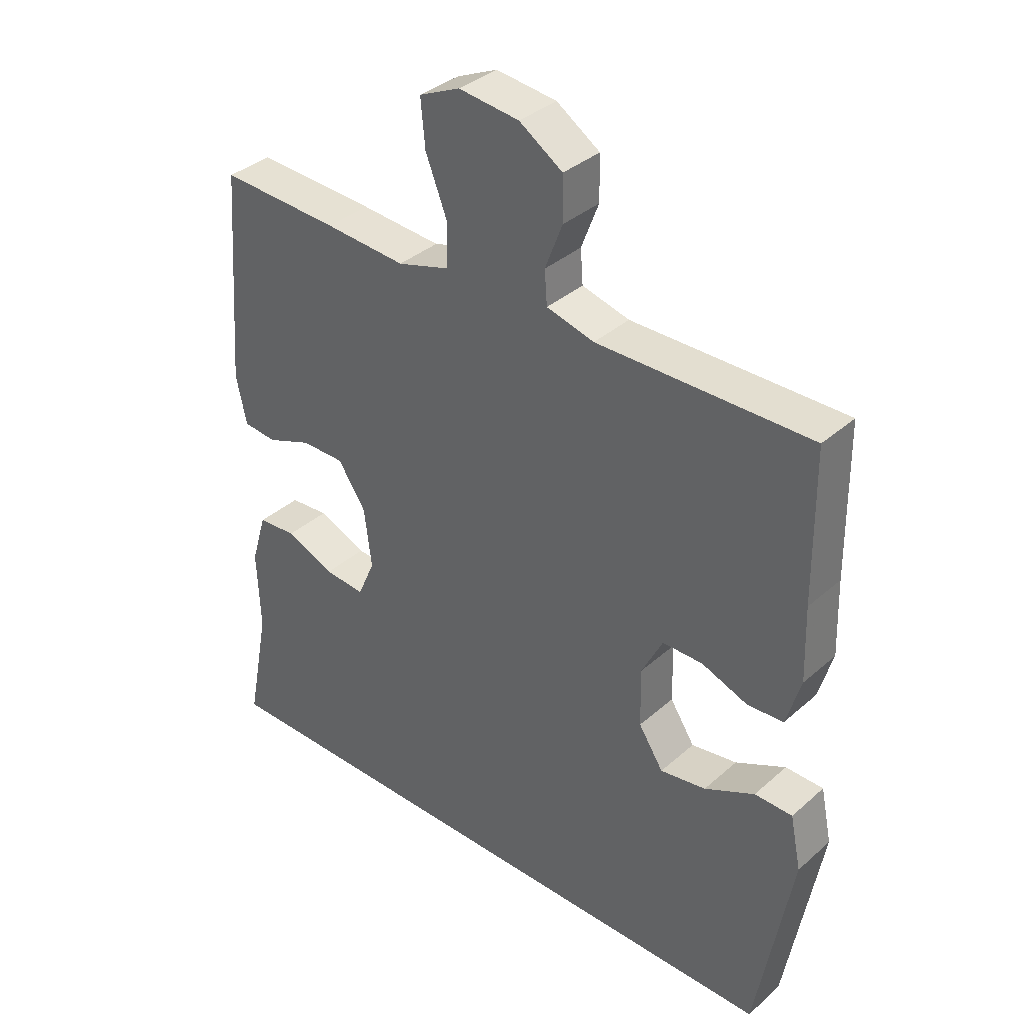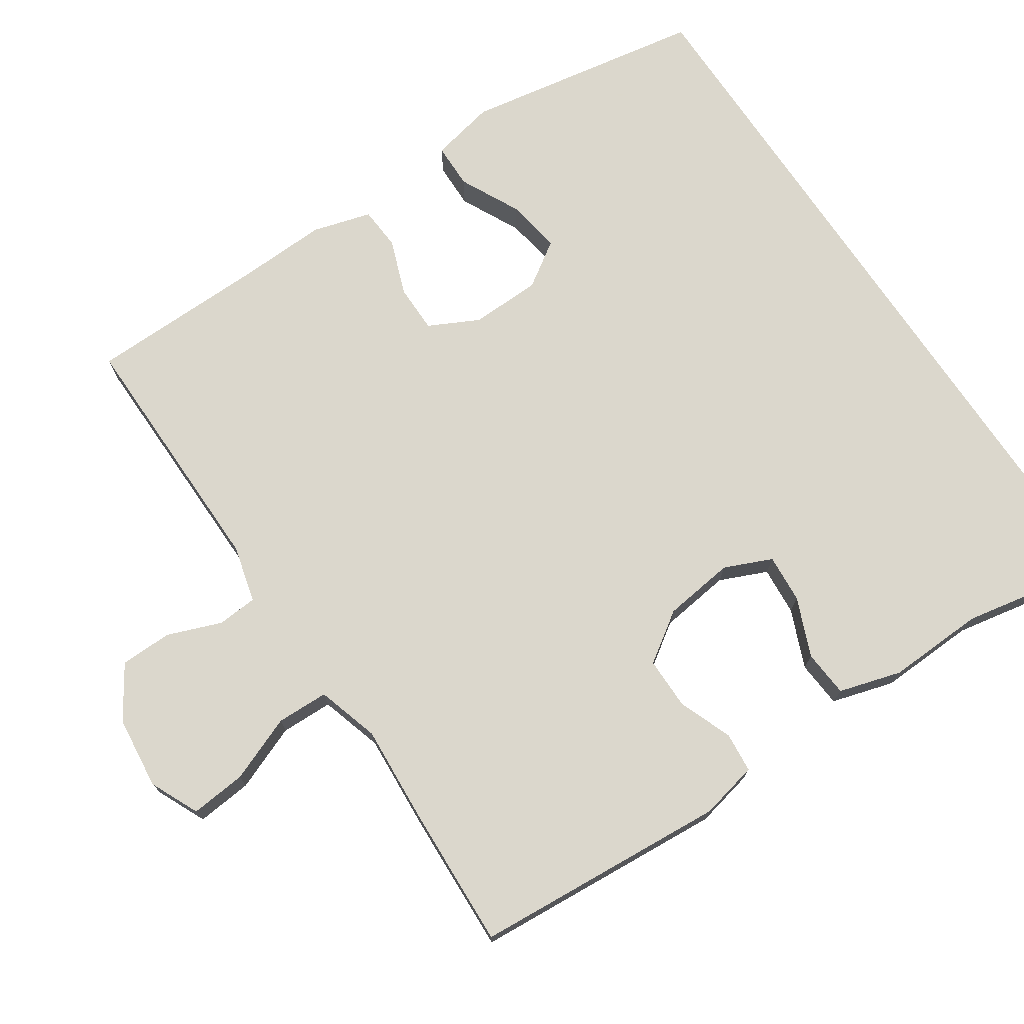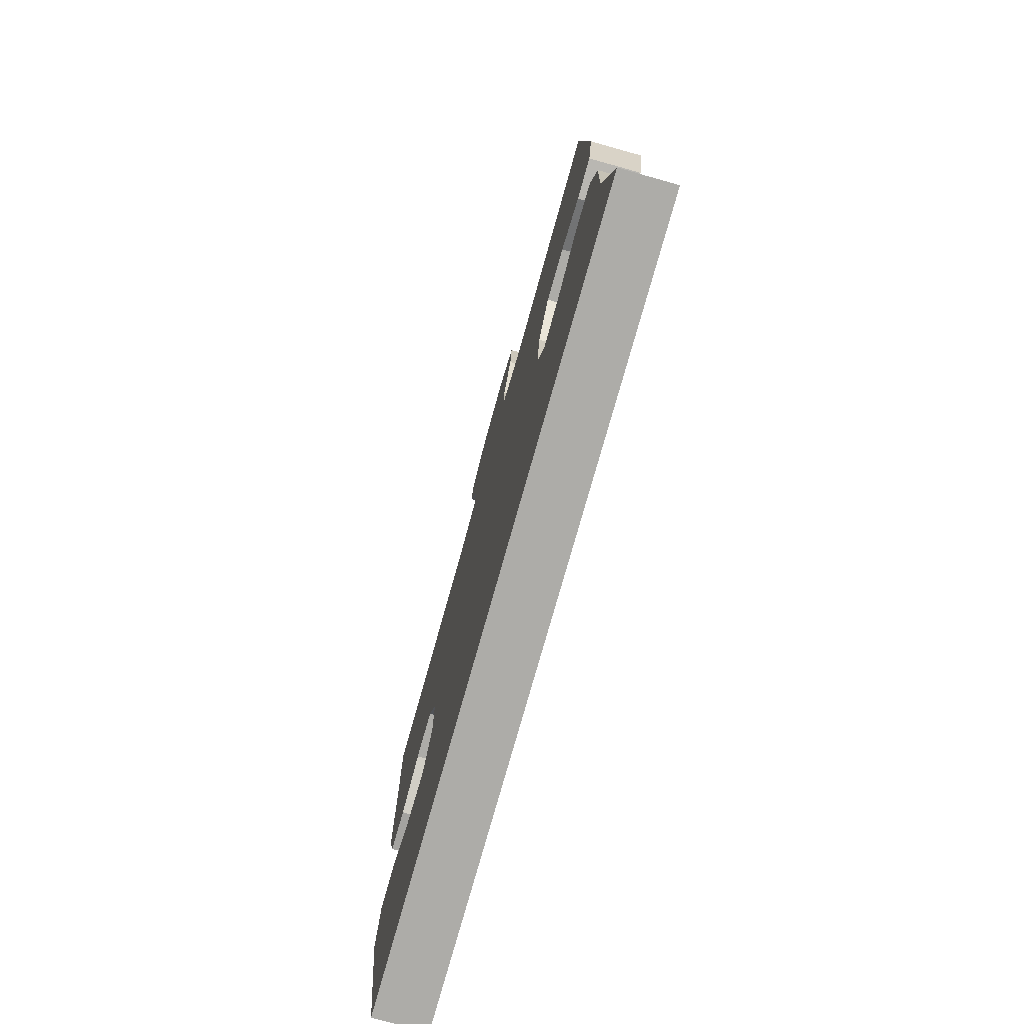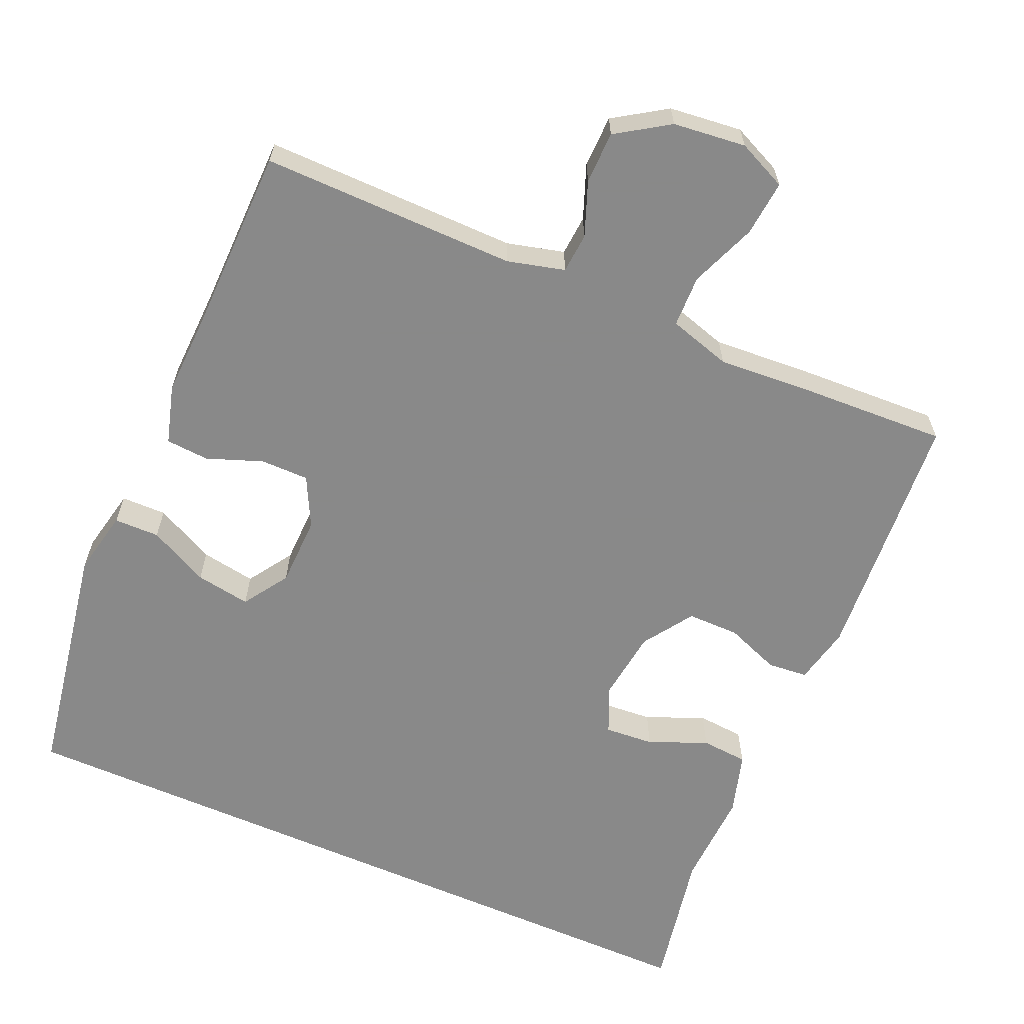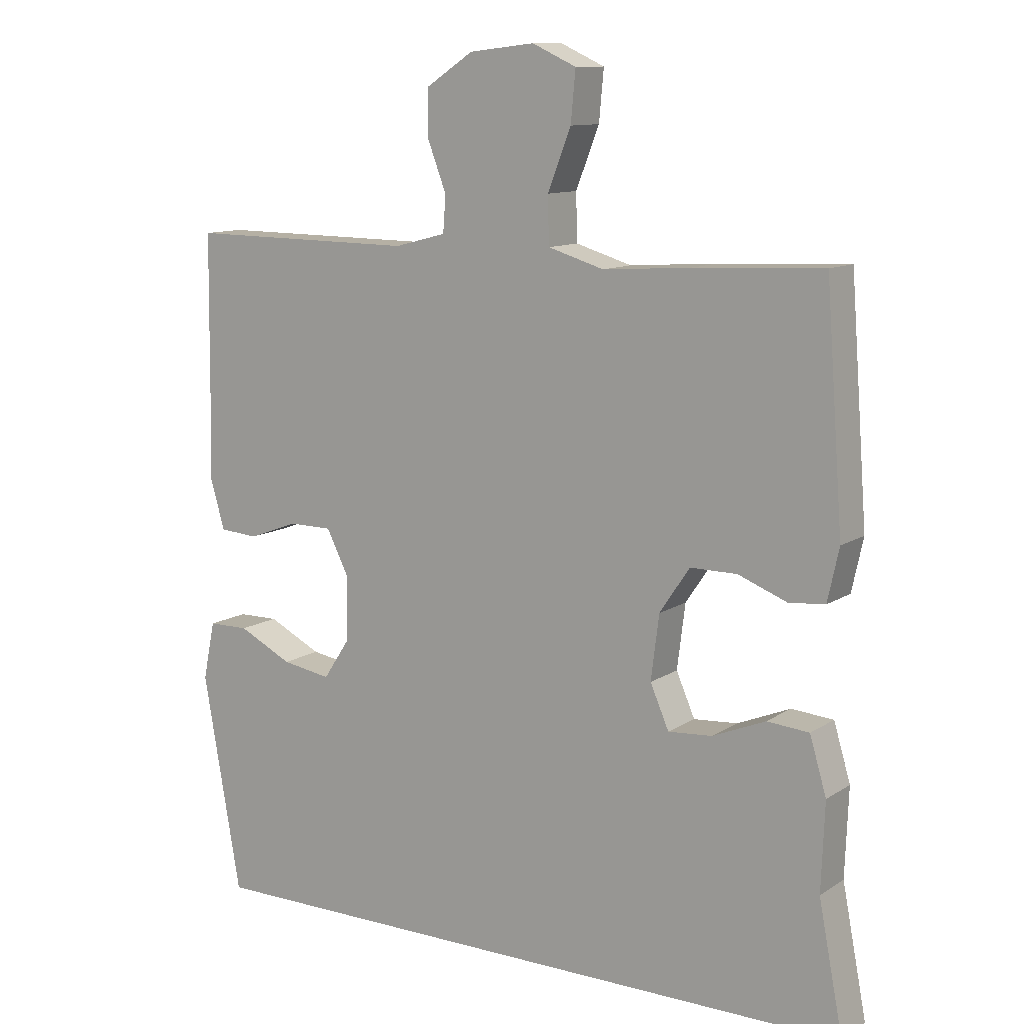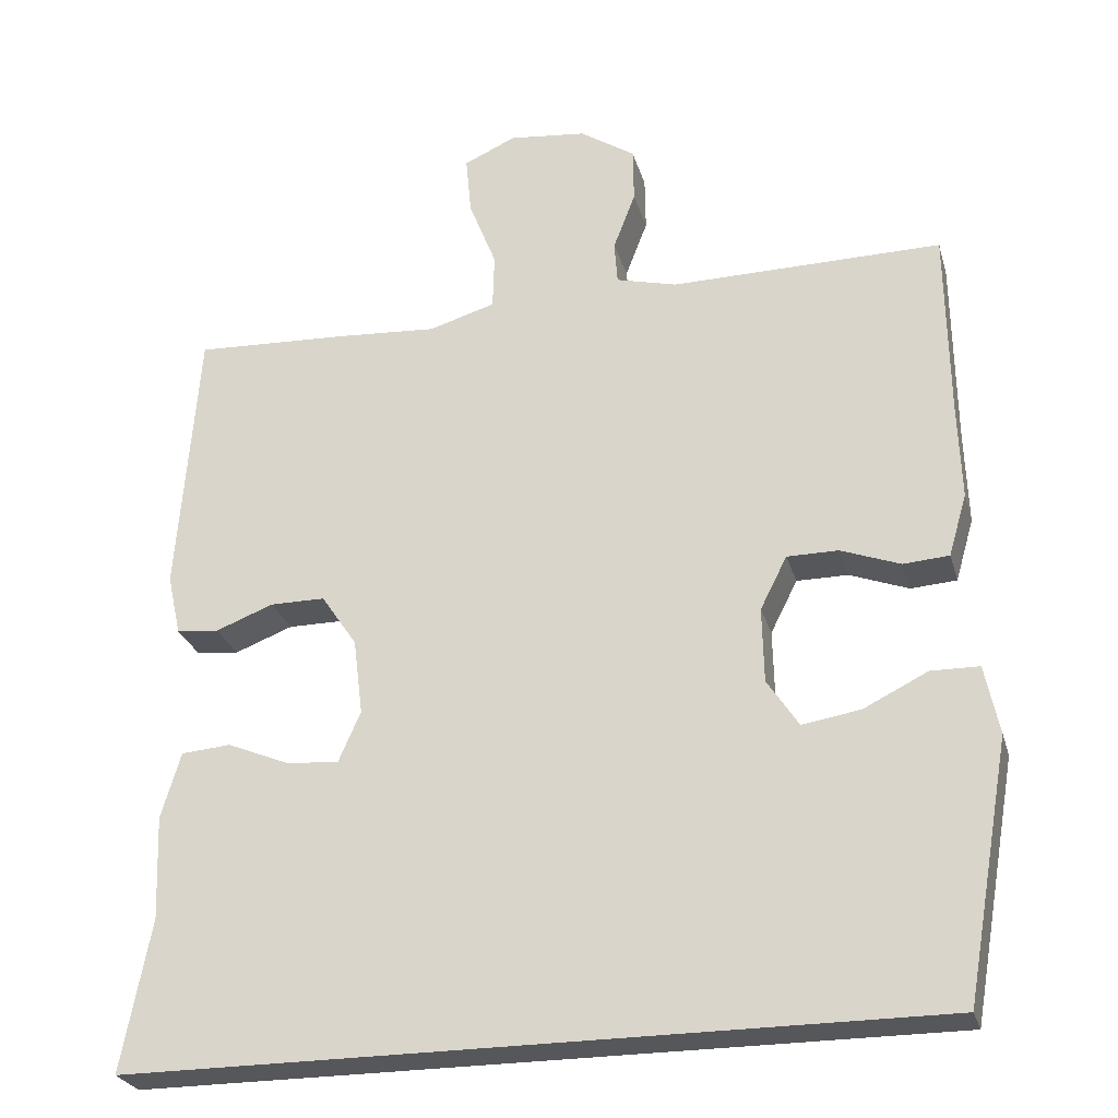
<metadata>
{"format":"obj","ext":"obj","renderer":"f3d","projection":"perspective","resolution":1024,"background":"white","views":[{"elev":36.2,"azim":-138.7,"up":"+Z"},{"elev":73.4,"azim":56.0,"up":"+Y"},{"elev":-76.7,"azim":74.3,"up":"+Z"},{"elev":-63.0,"azim":-23.7,"up":"+Y"},{"elev":11.3,"azim":33.7,"up":"+Z"},{"elev":-26.5,"azim":-165.1,"up":"+Z"}]}
</metadata>
<code>
v 0.5 0.07 0.5
v 0.526 0.07 0.156
v 0.509 0.07 0.078
v 0.455 0.07 0.073
v 0.382 0.07 0.101
v 0.312 0.07 0.101
v 0.267 0.07 0.034
v 0.255 0.07 -0.062
v 0.283 0.07 -0.126
v 0.349 0.07 -0.121
v 0.428 0.07 -0.088
v 0.491 0.07 -0.093
v 0.516 0.07 -0.177
v 0.511 0.07 -0.308
v 0.548 0.07 -0.5
v -0.471 0.07 -0.5
v -0.528 0.07 -0.175
v -0.51 0.07 -0.088
v -0.449 0.07 -0.087
v -0.368 0.07 -0.127
v -0.294 0.07 -0.139
v -0.254 0.07 -0.078
v -0.252 0.07 0.017
v -0.286 0.07 0.084
v -0.351 0.07 0.084
v -0.426 0.07 0.056
v -0.484 0.07 0.06
v -0.507 0.07 0.139
v -0.503 0.07 0.259
v -0.5 0.07 0.5
v -0.156 0.07 0.497
v -0.079 0.07 0.517
v -0.075 0.07 0.571
v -0.103 0.07 0.644
v -0.102 0.07 0.714
v -0.032 0.07 0.76
v 0.066 0.07 0.771
v 0.132 0.07 0.741
v 0.125 0.07 0.666
v 0.09 0.07 0.577
v 0.092 0.07 0.507
v 0.176 0.07 0.482
v 0.307 0.07 0.491
v 0.5 0 0.5
v 0.526 0 0.156
v 0.509 0 0.078
v 0.455 0 0.073
v 0.382 0 0.101
v 0.312 0 0.101
v 0.267 0 0.034
v 0.255 0 -0.062
v 0.283 0 -0.126
v 0.349 0 -0.121
v 0.428 0 -0.088
v 0.491 0 -0.093
v 0.516 0 -0.177
v 0.511 0 -0.308
v 0.548 0 -0.5
v -0.471 0 -0.5
v -0.528 0 -0.175
v -0.51 0 -0.088
v -0.449 0 -0.087
v -0.368 0 -0.127
v -0.294 0 -0.139
v -0.254 0 -0.078
v -0.252 0 0.017
v -0.286 0 0.084
v -0.351 0 0.084
v -0.426 0 0.056
v -0.484 0 0.06
v -0.507 0 0.139
v -0.503 0 0.259
v -0.5 0 0.5
v -0.156 0 0.497
v -0.079 0 0.517
v -0.075 0 0.571
v -0.103 0 0.644
v -0.102 0 0.714
v -0.032 0 0.76
v 0.066 0 0.771
v 0.132 0 0.741
v 0.125 0 0.666
v 0.09 0 0.577
v 0.092 0 0.507
v 0.176 0 0.482
v 0.307 0 0.491
f 3 4 5
f 2 3 5
f 1 2 5
f 43 1 5
f 42 43 5
f 41 42 5 6
f 38 39 40
f 37 38 40
f 36 37 40
f 35 36 40
f 34 35 40
f 33 34 40
f 32 33 40 41
f 41 6 7
f 32 41 7
f 31 32 7
f 31 7 8
f 30 31 8
f 29 30 8
f 27 28 29
f 26 27 29
f 25 26 29
f 24 25 29
f 18 19 20
f 17 18 20
f 16 17 20
f 16 20 21
f 15 16 21
f 14 15 21
f 12 13 14
f 11 12 14
f 10 11 14
f 9 10 14
f 9 14 21 22
f 24 29 8 9
f 9 22 23
f 9 23 24
f 48 47 46
f 48 46 45
f 48 45 44
f 48 44 86
f 48 86 85
f 49 48 85 84
f 83 82 81
f 83 81 80
f 83 80 79
f 83 79 78
f 83 78 77
f 83 77 76
f 84 83 76 75
f 50 49 84
f 50 84 75
f 50 75 74
f 51 50 74
f 51 74 73
f 51 73 72
f 72 71 70
f 72 70 69
f 72 69 68
f 72 68 67
f 63 62 61
f 63 61 60
f 63 60 59
f 64 63 59
f 64 59 58
f 64 58 57
f 57 56 55
f 57 55 54
f 57 54 53
f 57 53 52
f 65 64 57 52
f 52 51 72 67
f 66 65 52
f 67 66 52
f 1 44 45 2
f 2 45 46 3
f 3 46 47 4
f 4 47 48 5
f 5 48 49 6
f 6 49 50 7
f 7 50 51 8
f 8 51 52 9
f 9 52 53 10
f 10 53 54 11
f 11 54 55 12
f 12 55 56 13
f 13 56 57 14
f 14 57 58 15
f 15 58 59 16
f 16 59 60 17
f 17 60 61 18
f 18 61 62 19
f 19 62 63 20
f 20 63 64 21
f 21 64 65 22
f 22 65 66 23
f 23 66 67 24
f 24 67 68 25
f 25 68 69 26
f 26 69 70 27
f 27 70 71 28
f 28 71 72 29
f 29 72 73 30
f 30 73 74 31
f 31 74 75 32
f 32 75 76 33
f 33 76 77 34
f 34 77 78 35
f 35 78 79 36
f 36 79 80 37
f 37 80 81 38
f 38 81 82 39
f 39 82 83 40
f 40 83 84 41
f 41 84 85 42
f 42 85 86 43
f 43 86 44 1

</code>
